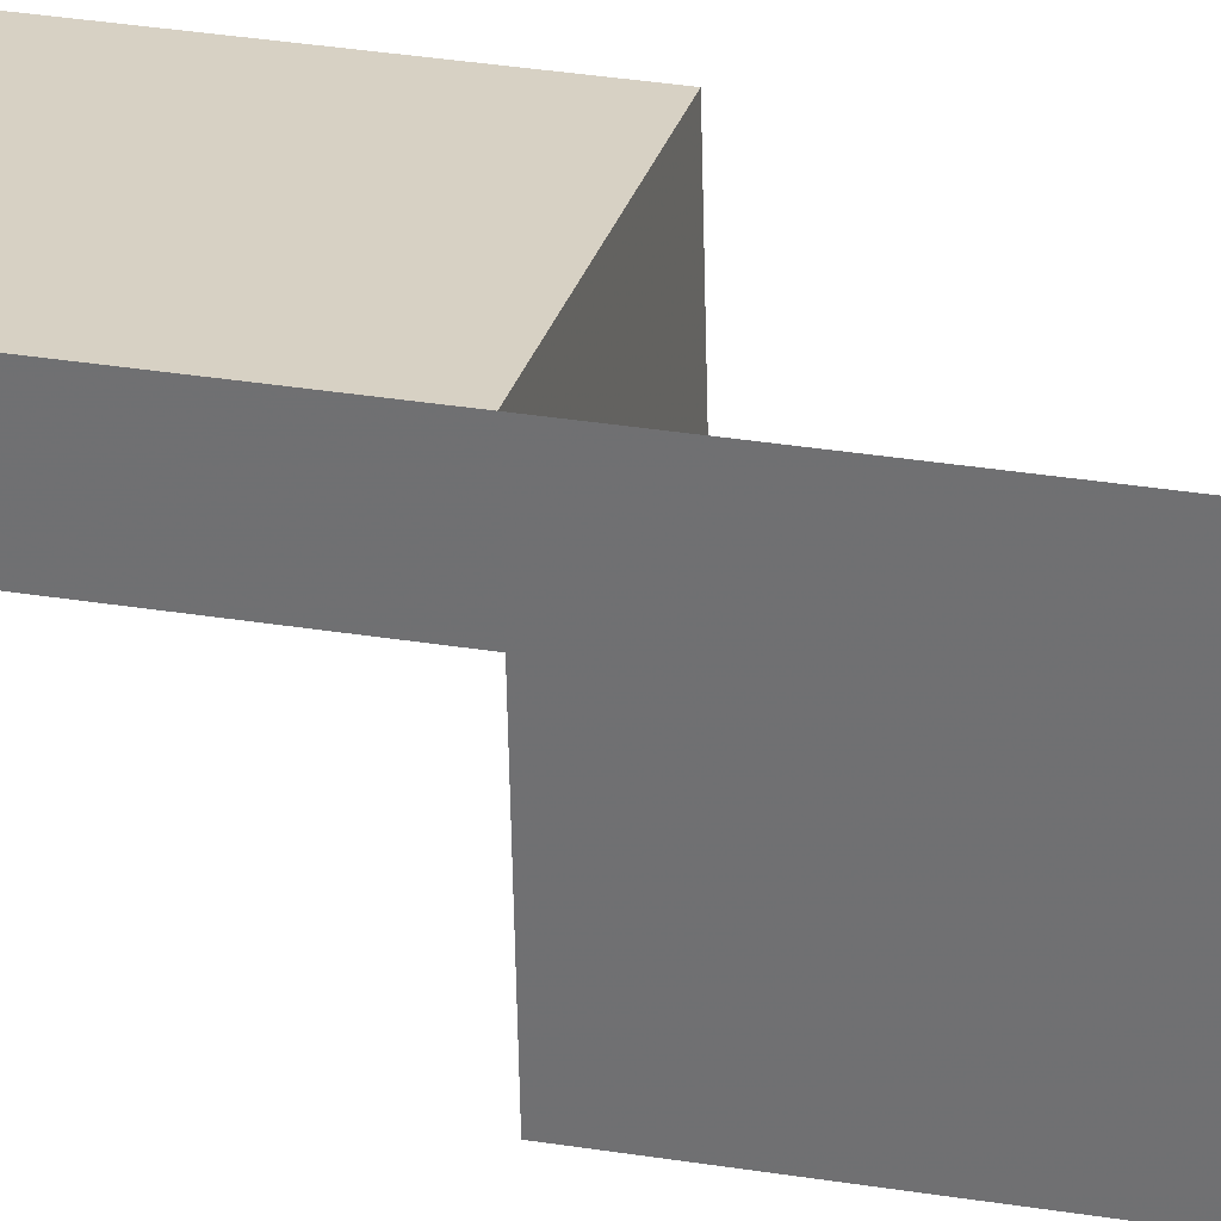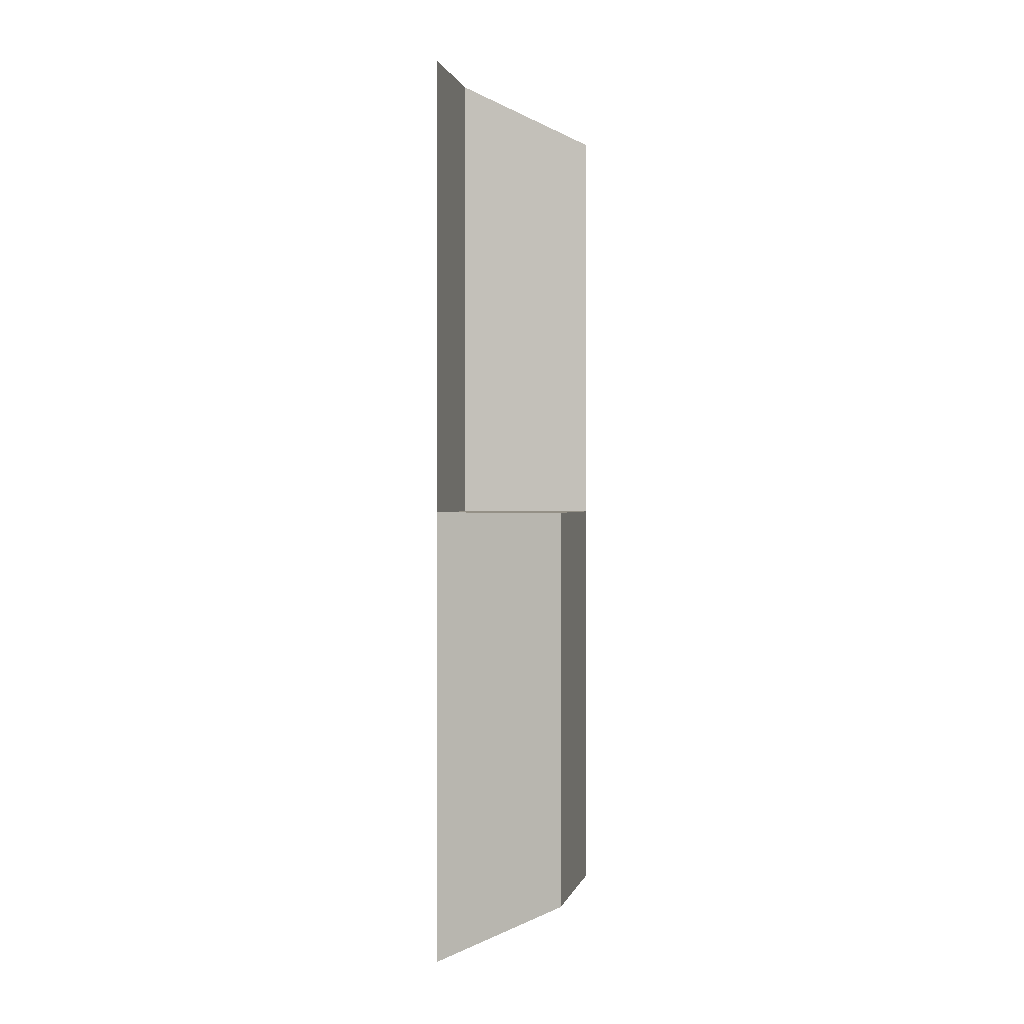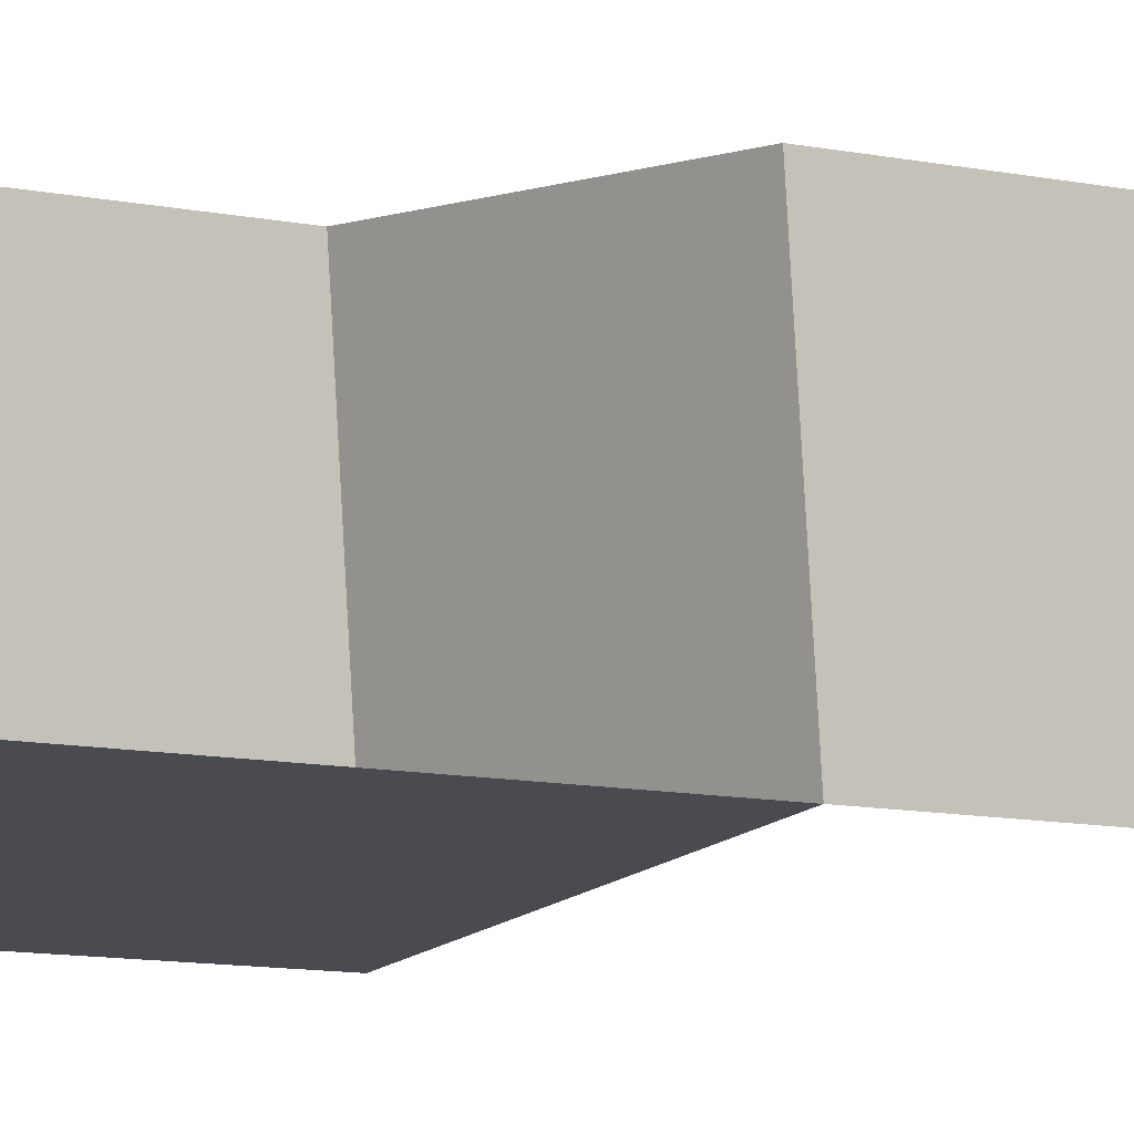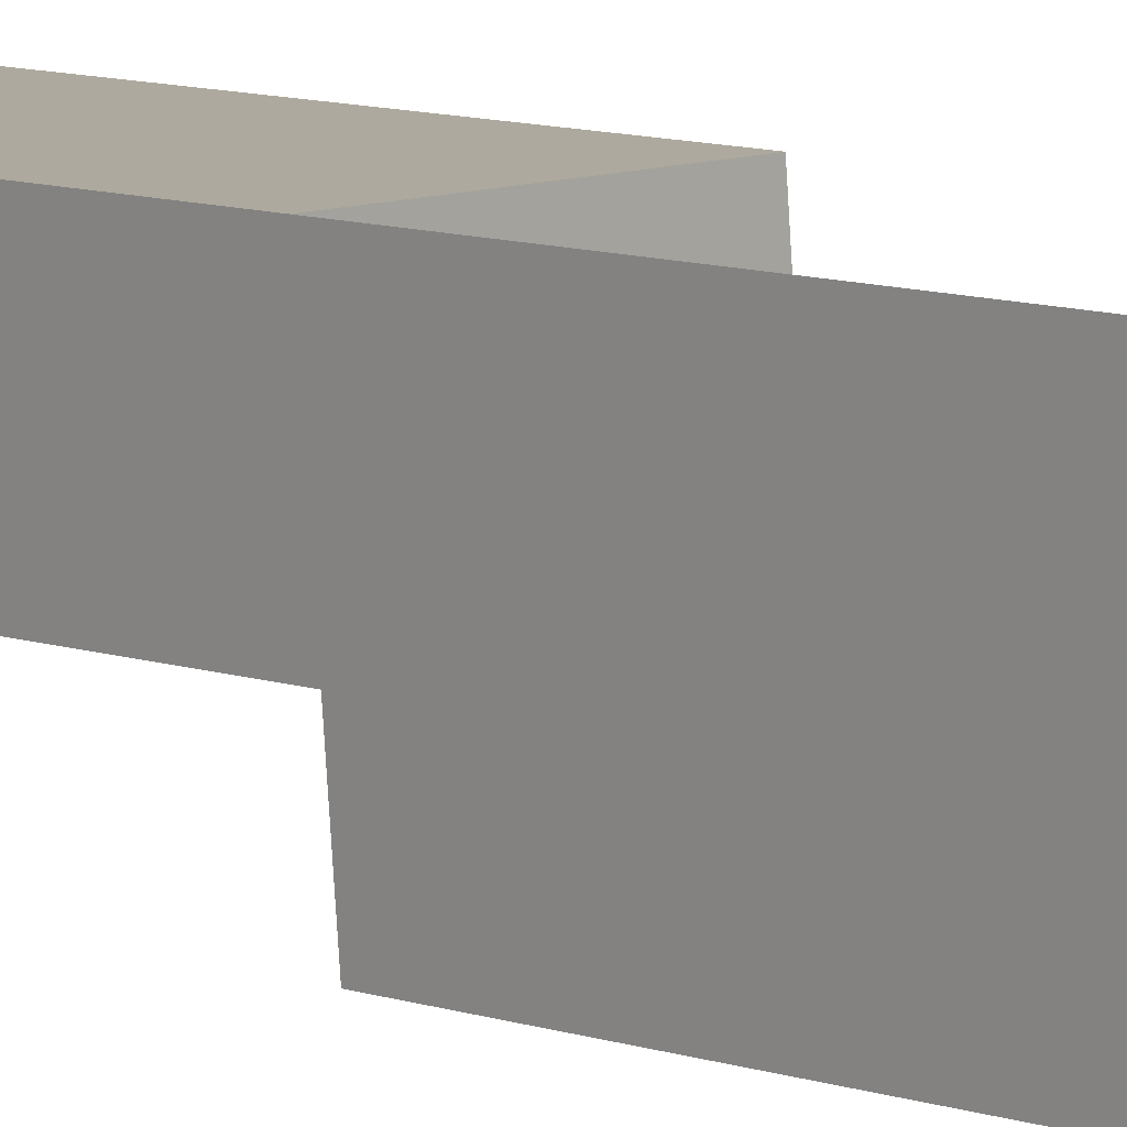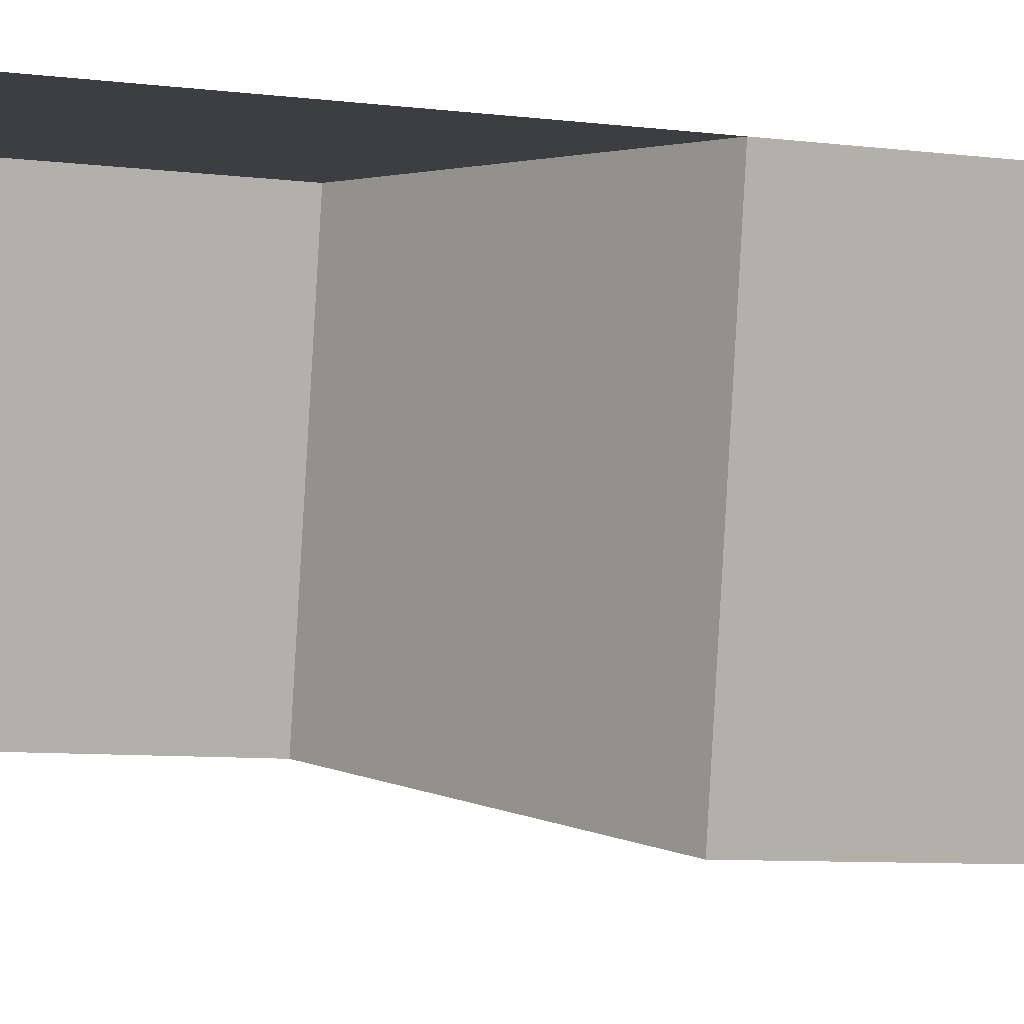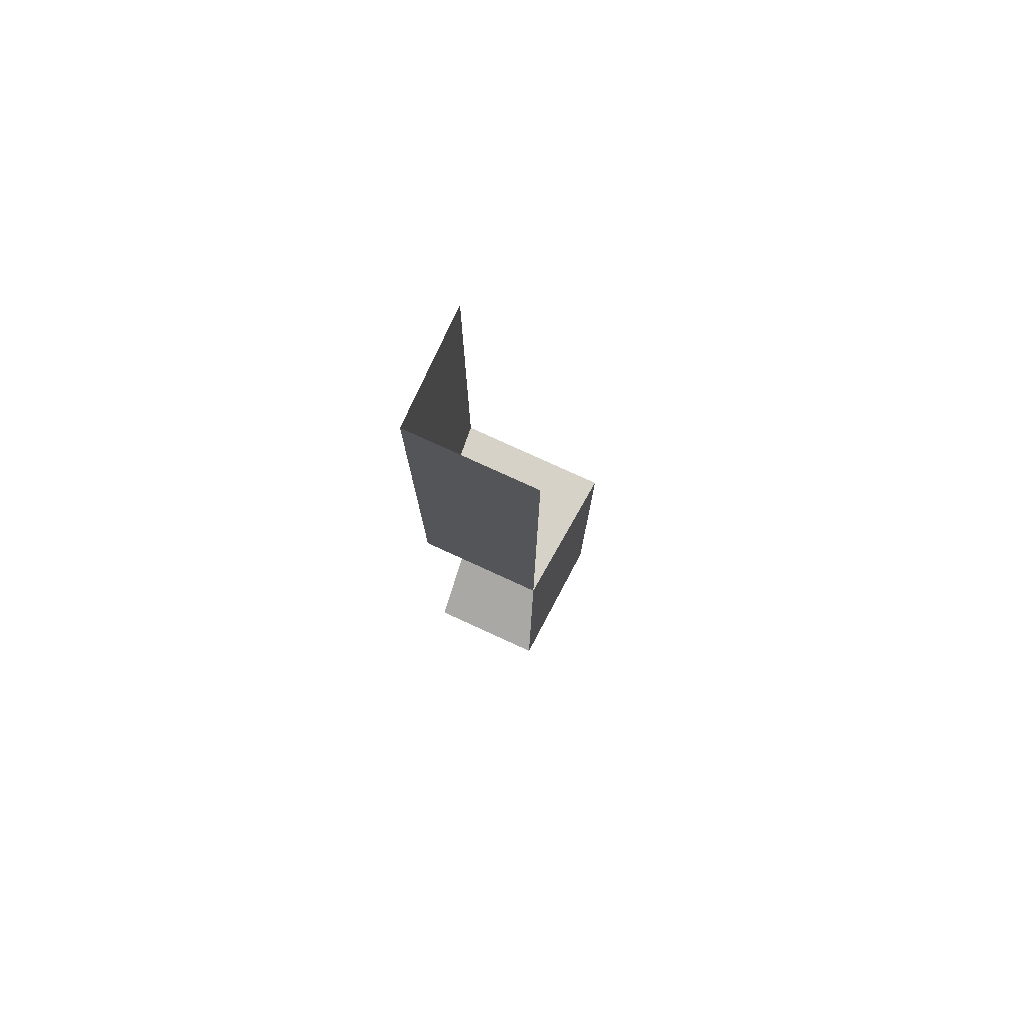
<metadata>
{"format":"obj","ext":"obj","renderer":"f3d","projection":"perspective","resolution":1024,"background":"white","views":[{"elev":27.1,"azim":104.9,"up":"+Y"},{"elev":0.6,"azim":7.3,"up":"+Z"},{"elev":-6.6,"azim":-129.9,"up":"+Y"},{"elev":9.1,"azim":133.6,"up":"+Y"},{"elev":-3.2,"azim":49.1,"up":"+Y"},{"elev":77.7,"azim":-70.4,"up":"+Z"}]}
</metadata>
<code>
v 1.05 0 0
v 1.25 0 0
v 1.25 0 0.6
v 1.05 0 0.7
v 1.25 0 -0.6
v 1.231 -0.2171 -0.6
v 1.034 -0.1825 -0.7
v 1.05 0 -0.7
v 1.25 0 -0.6
v 1.25 0 0
v 1.231 -0.2171 0
v 1.231 -0.2171 -0.6
v 1.05 0 0
v 1.05 0 0.7
v 1.034 -0.1825 0.7
v 1.034 -0.1825 0
v 1.05 0 0
v 1.034 -0.1825 0
v 1.231 -0.2171 0
v 1.25 0 0
v 1.034 -0.1825 -0.7
v 1.231 -0.2171 -0.6
v 1.231 -0.2171 0
v 1.034 -0.1825 0
g mesh7246007
f 1 2 3
f 3 4 1
f 5 6 7
f 7 8 5
g mesh7246008
f 9 10 11
f 11 12 9
g mesh7246010
f 13 14 15
f 15 16 13
f 17 18 19
f 19 20 17
f 21 22 23
f 23 24 21

</code>
